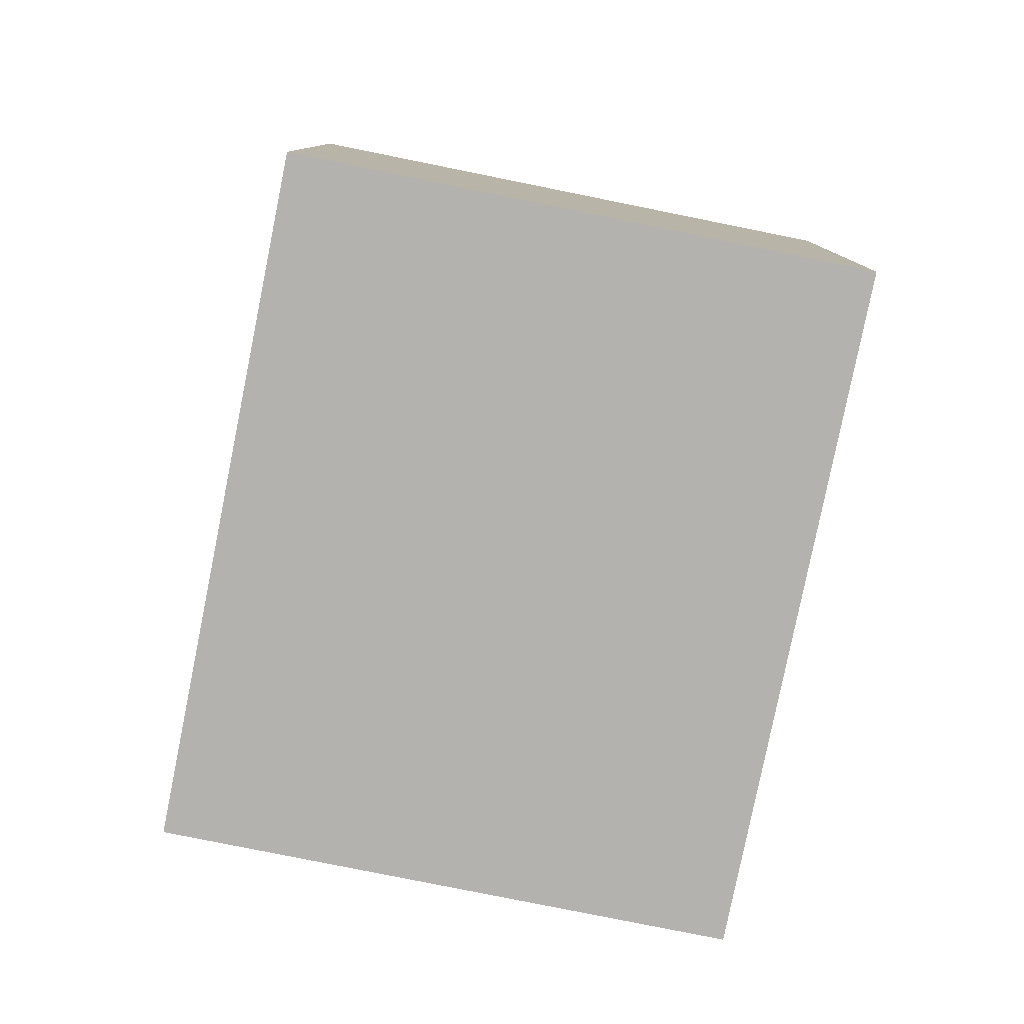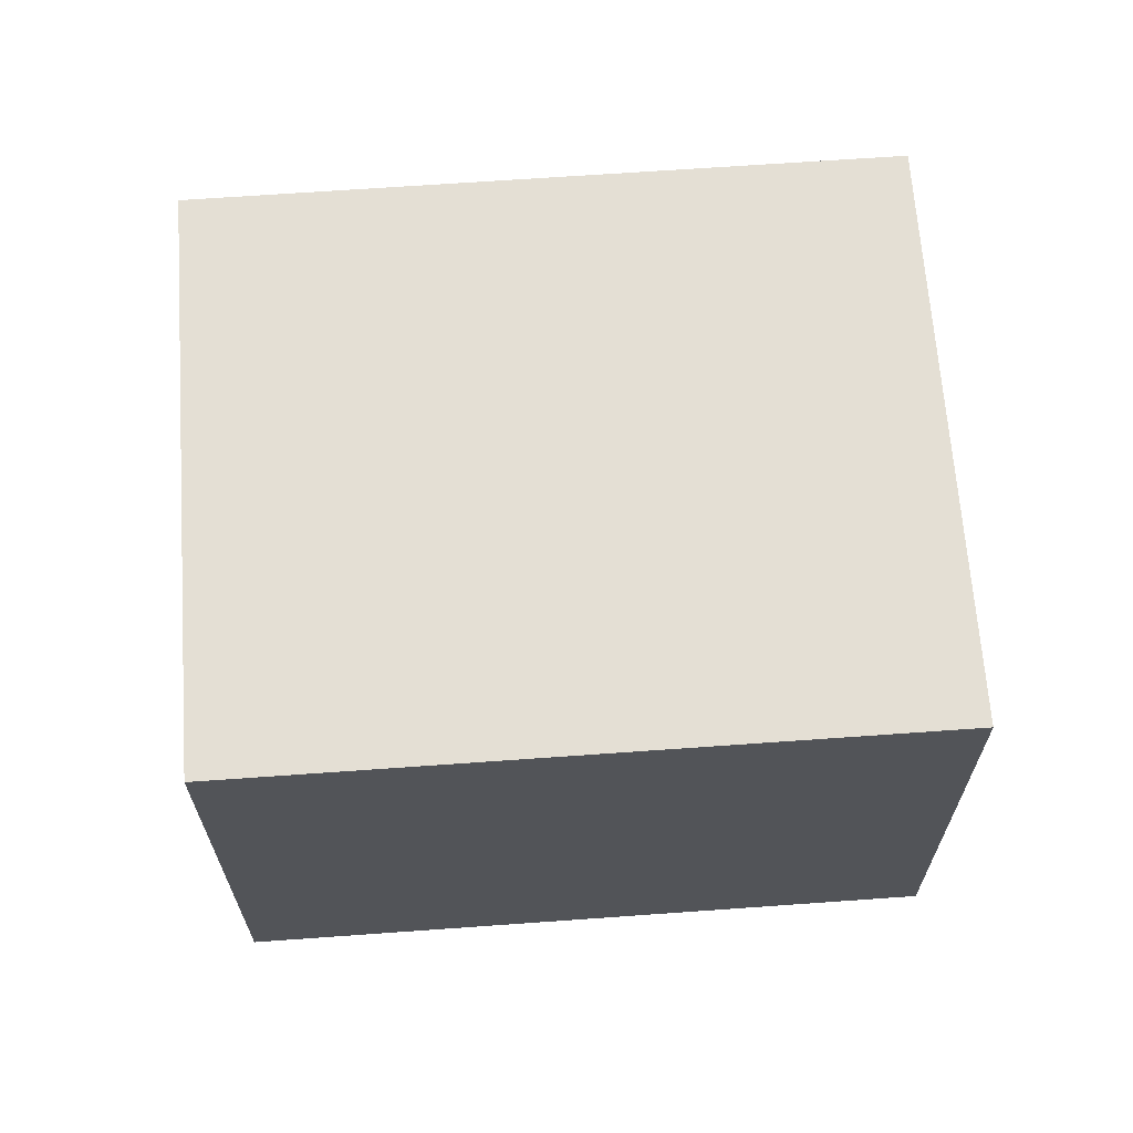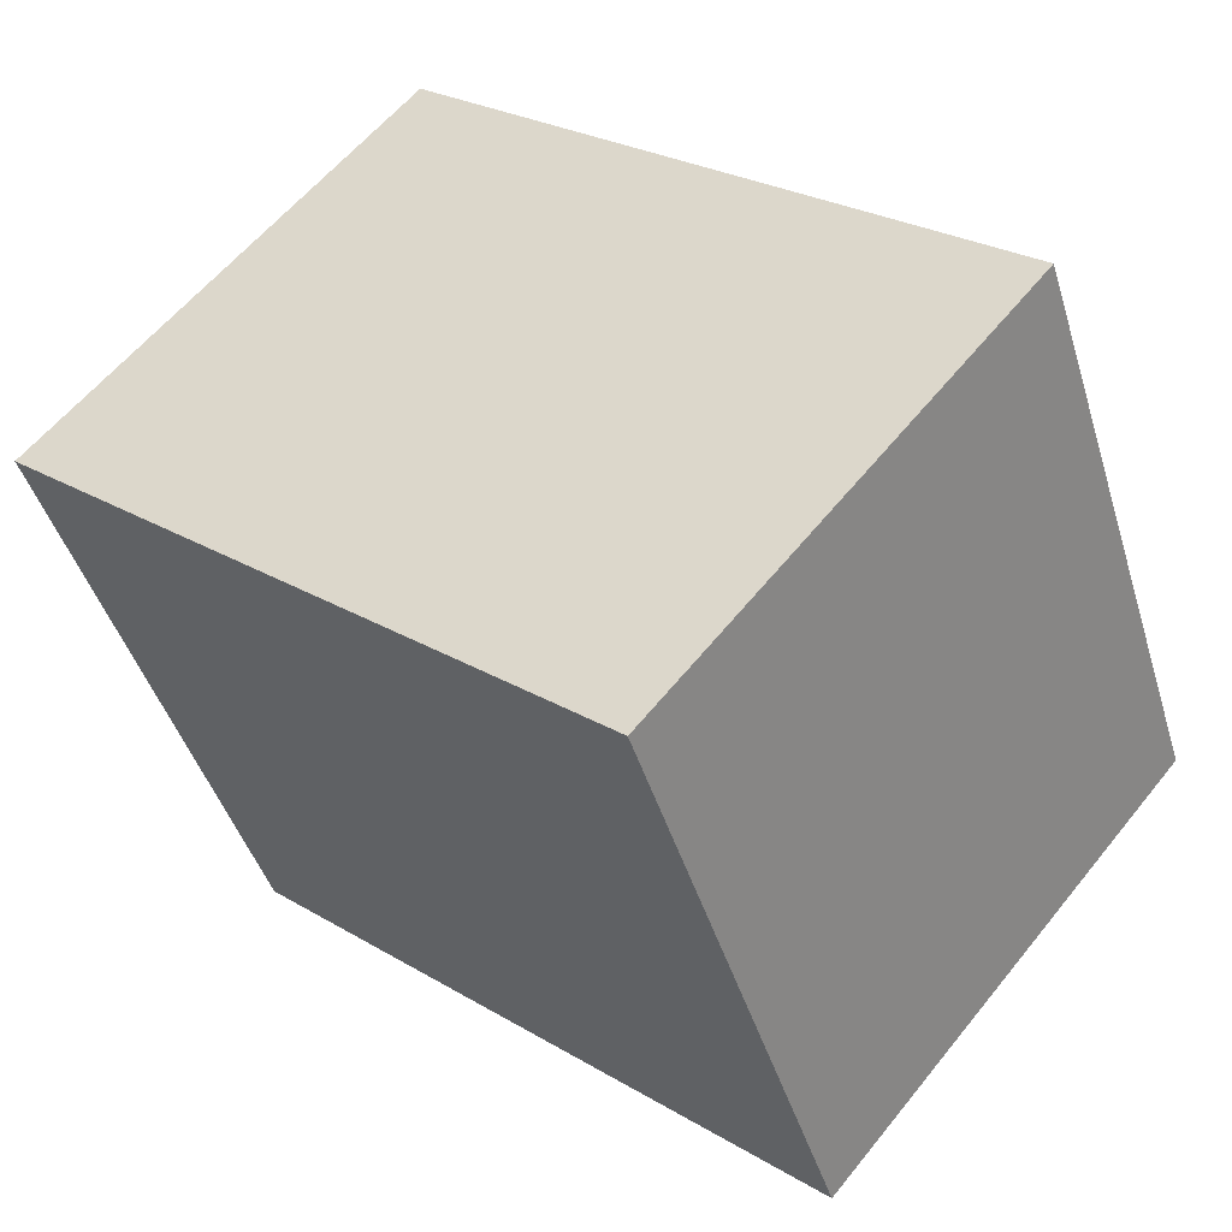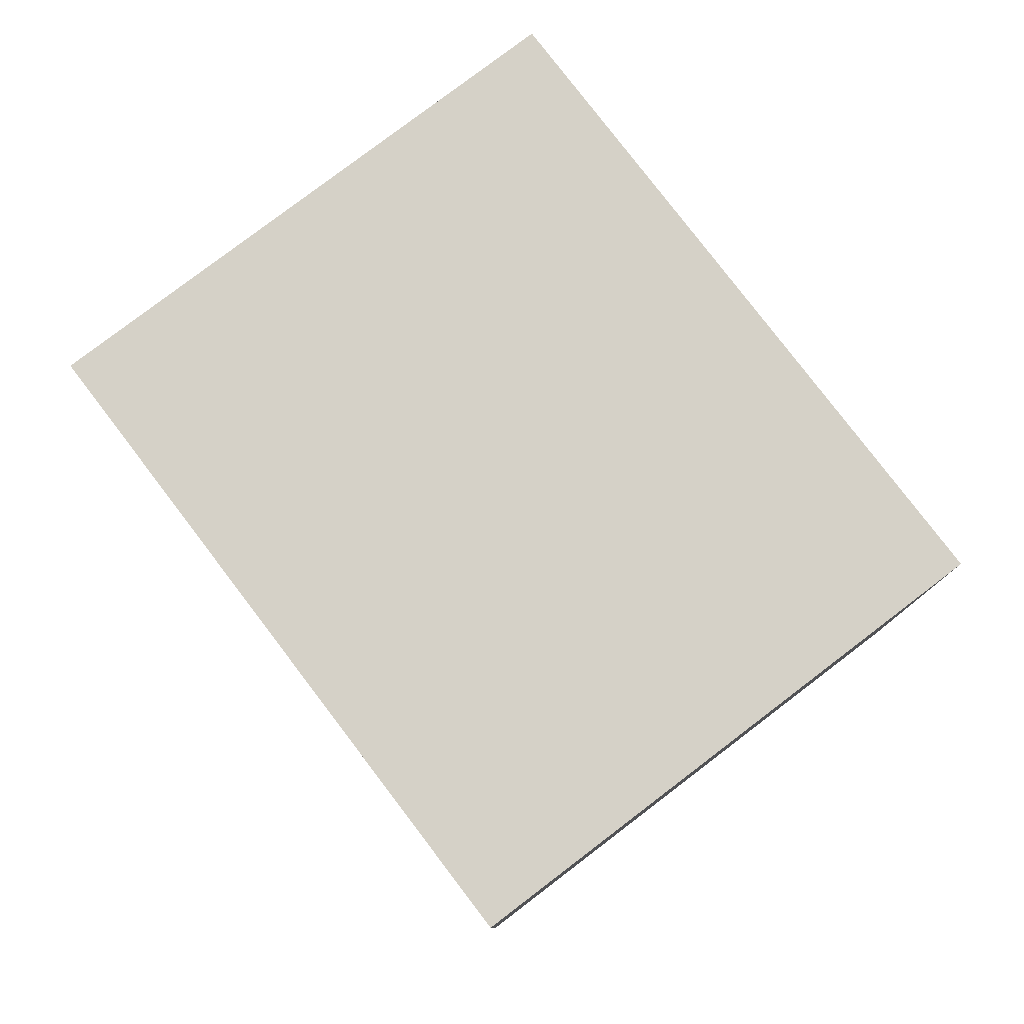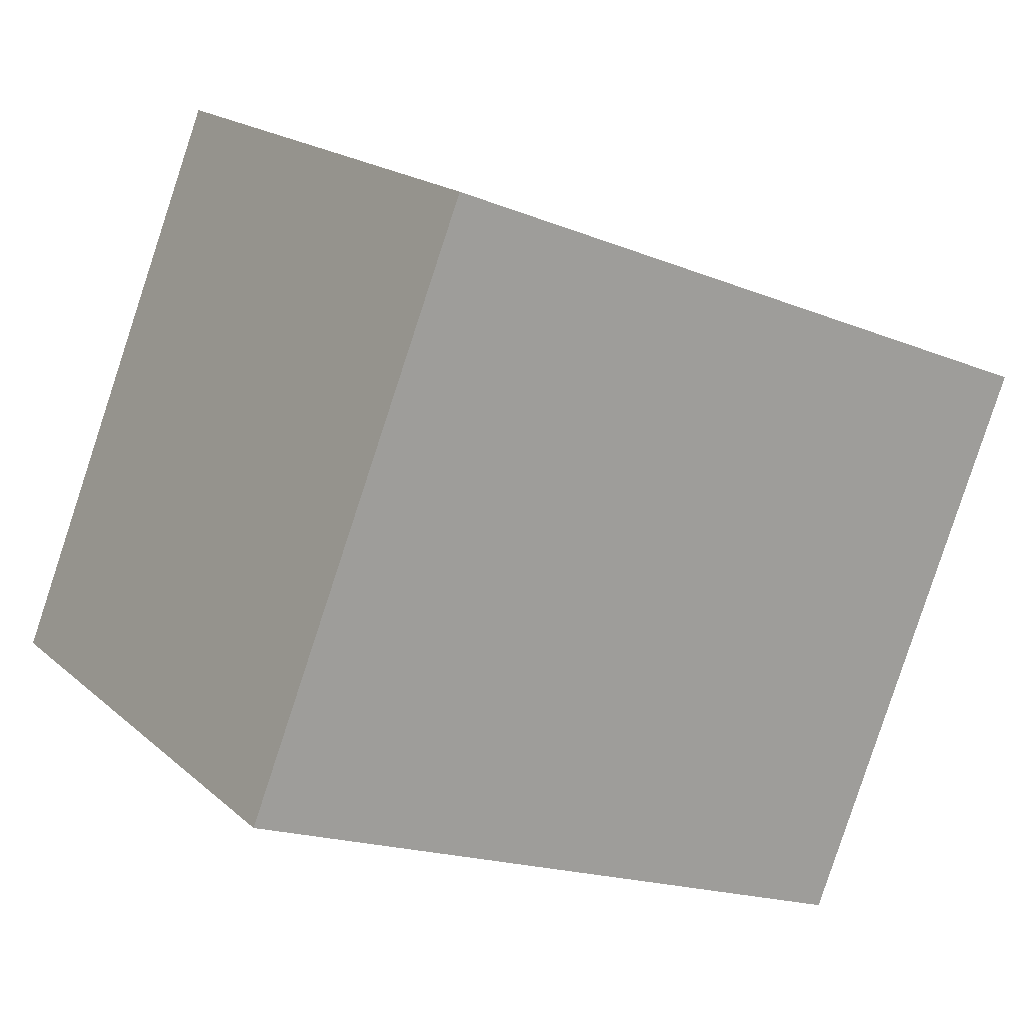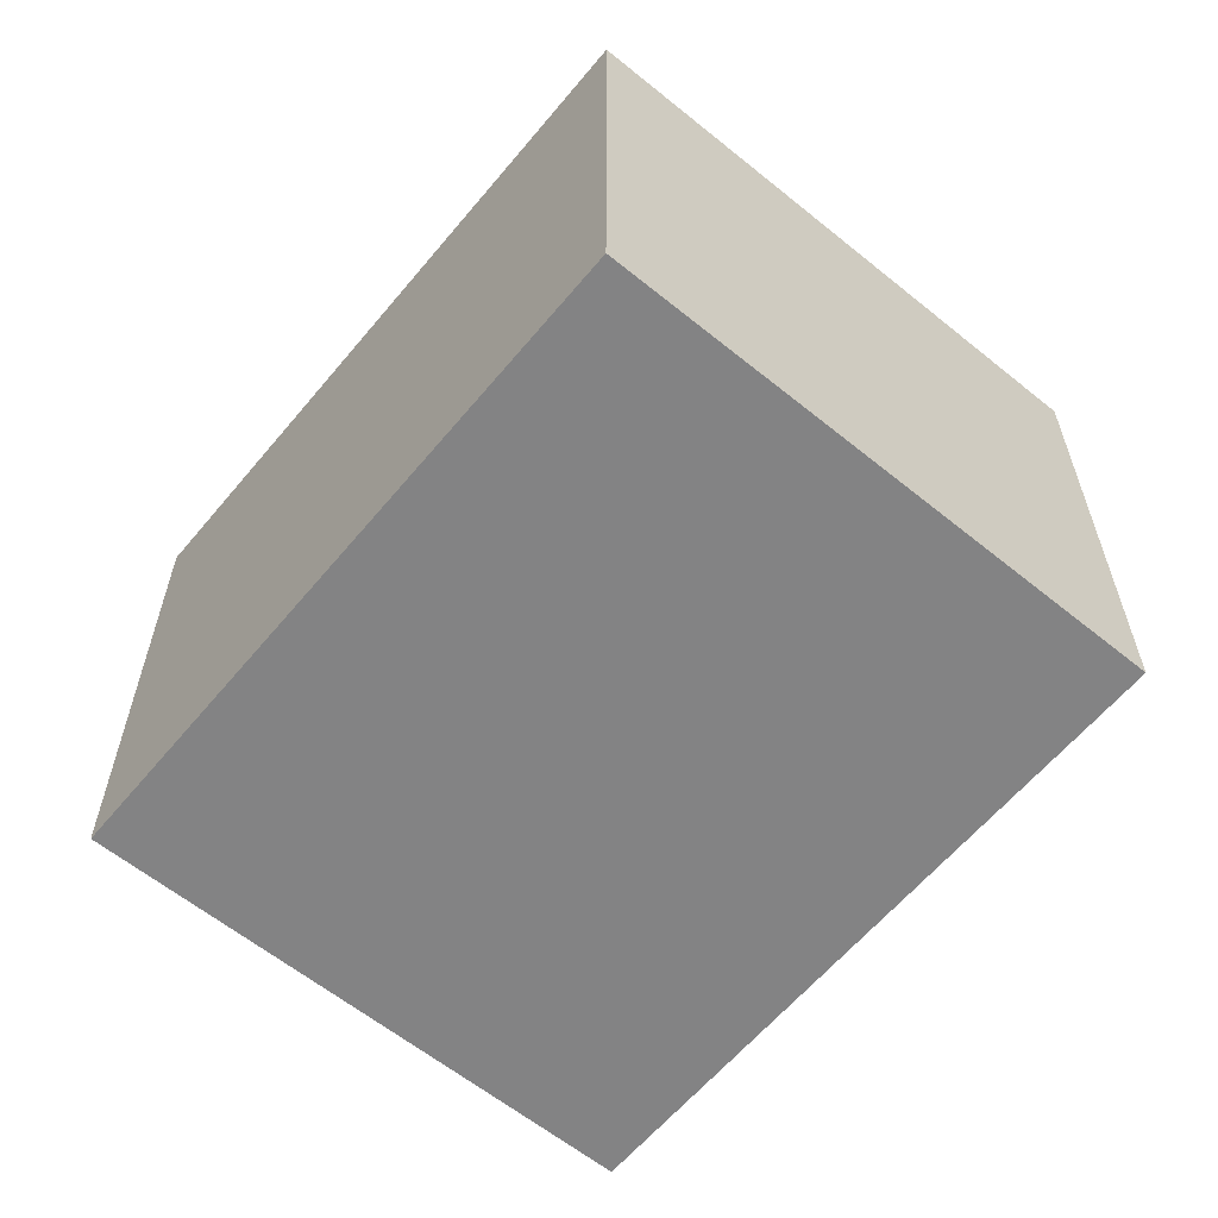
<metadata>
{"format":"obj","ext":"obj","renderer":"f3d","projection":"perspective","resolution":1024,"background":"white","views":[{"elev":-79.8,"azim":56.9,"up":"+Y"},{"elev":66.3,"azim":154.2,"up":"+Y"},{"elev":58.8,"azim":38.4,"up":"+Z"},{"elev":79.4,"azim":-149.0,"up":"+Y"},{"elev":18.5,"azim":147.8,"up":"+Z"},{"elev":-61.1,"azim":-151.3,"up":"+Y"}]}
</metadata>
<code>
v  4.271 2.571 -1.404
v  2.317 2.571 0.922
v  3.205 2.571 1.275
v  0 2.571 1.574e-16
v  0.082 2.571 -0.206
v  1.066 2.571 -2.679
v  0 0 0
v  2.317 -5.646e-17 0.922
v  3.205 -7.807e-17 1.275
v  4.271 8.597e-17 -1.404
v  1.066 1.64e-16 -2.679
v  0.082 1.261e-17 -0.206
g defaultobject
f 1 2 3
f 2 1 4
f 4 1 5
f 5 1 6
f 7 2 4
f 2 7 3
f 3 7 8
f 3 8 9
f 9 1 3
f 1 9 10
f 10 6 1
f 6 10 11
f 5 7 4
f 7 5 6
f 7 6 12
f 12 6 11
f 8 10 9
f 10 8 11
f 11 8 12
f 12 8 7

</code>
